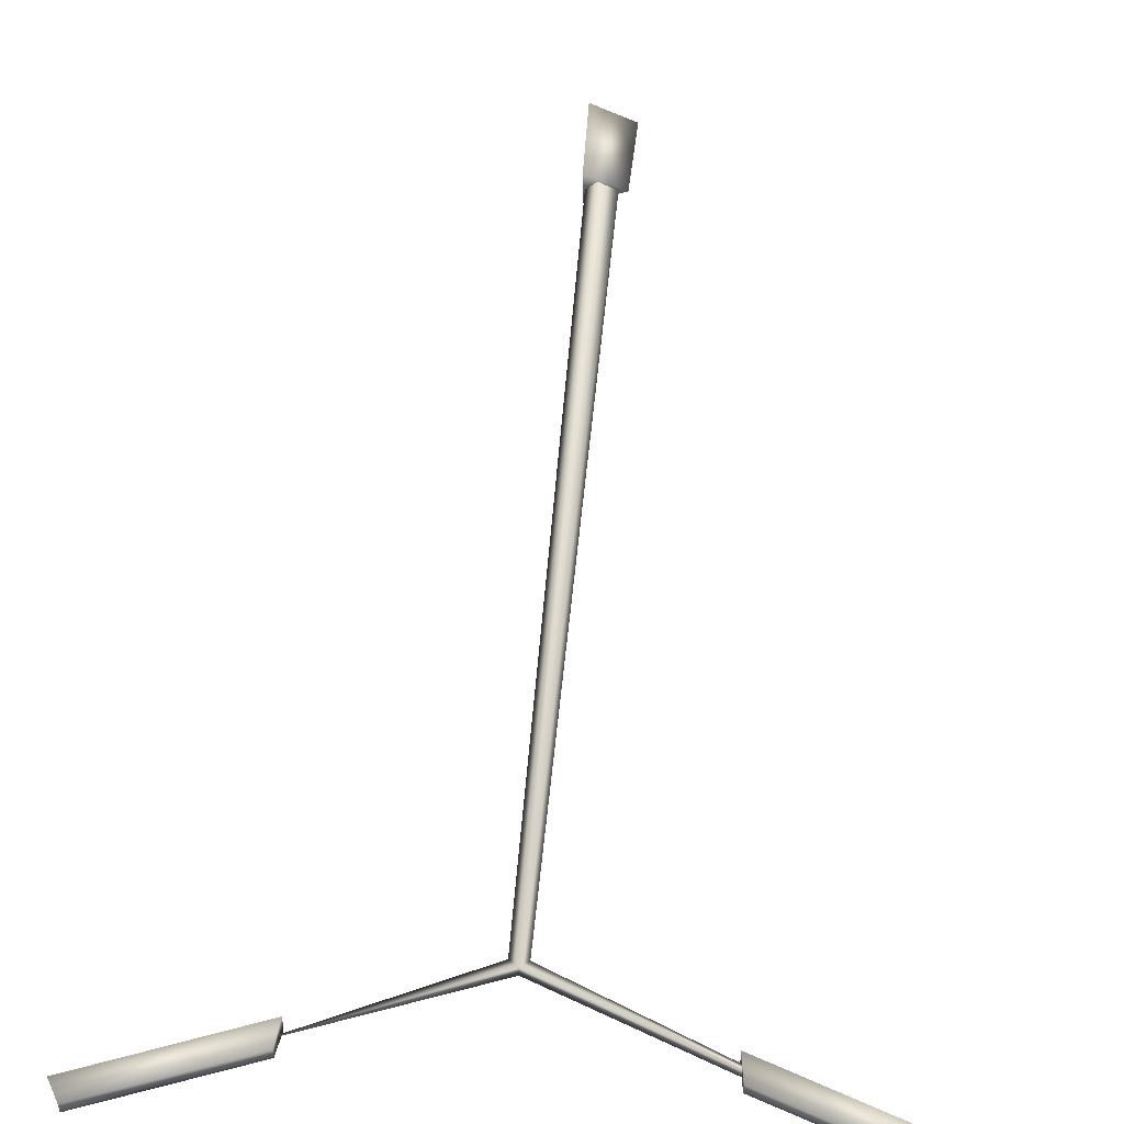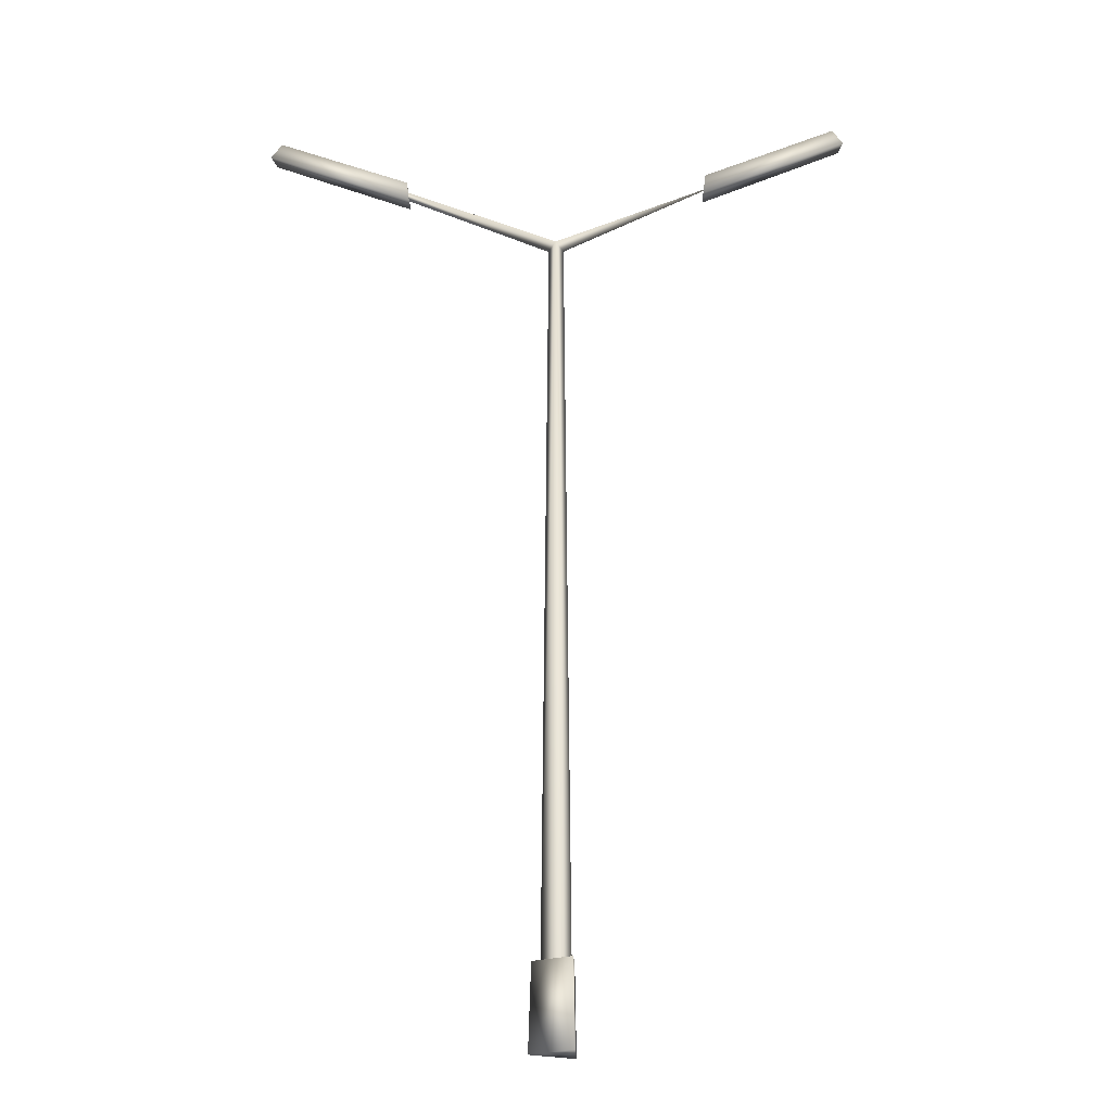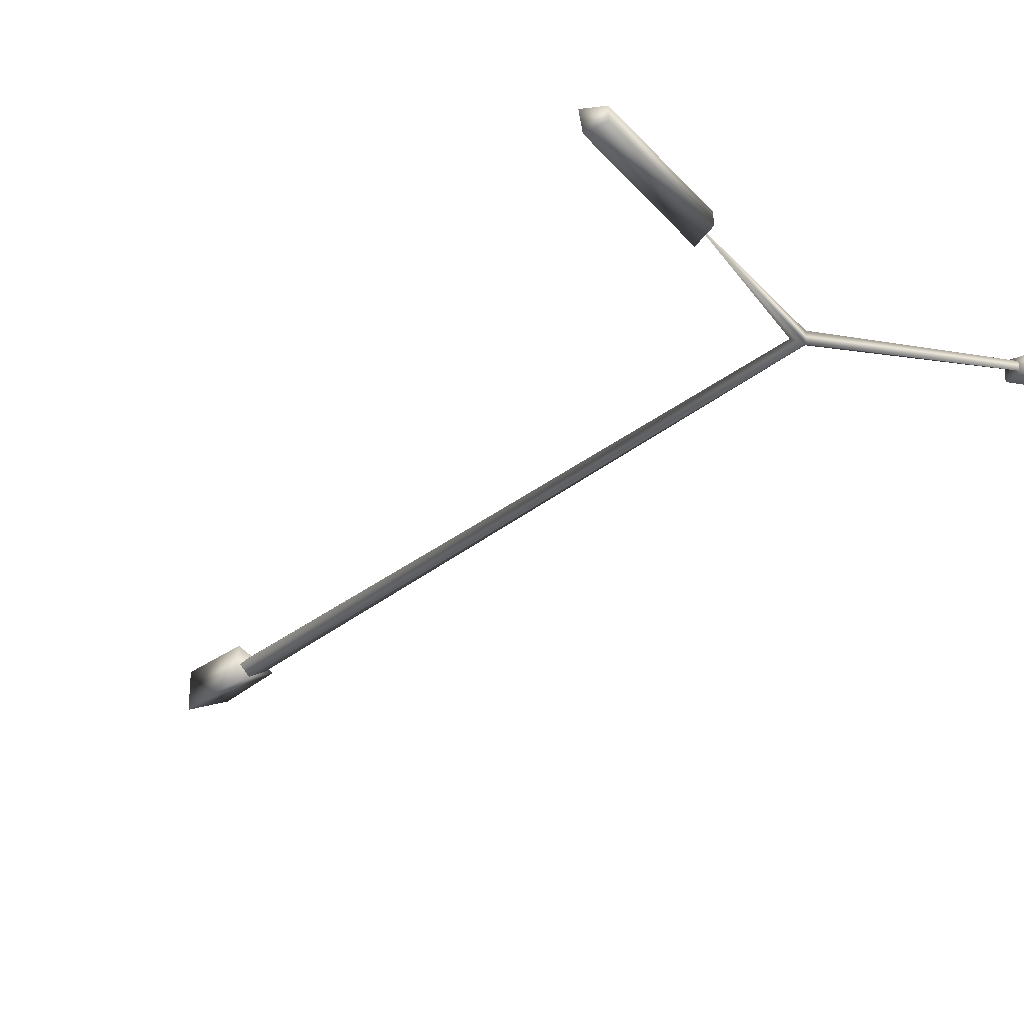
<metadata>
{"format":"obj","ext":"obj","renderer":"f3d","projection":"perspective","resolution":1024,"background":"white","views":[{"elev":51.6,"azim":-175.2,"up":"+Z"},{"elev":-24.6,"azim":2.5,"up":"+Y"},{"elev":-27.1,"azim":142.7,"up":"+Z"}]}
</metadata>
<code>
o lempa
v 3.714 5.799 -0.1231
v 3.635 6.027 0.05506
v 3.763 5.805 0.09338
v 3.635 6.027 -0.08733
v 0.2135 -4.976 -0.2278
v 0.2296 -6.023 0.2293
v 0.2296 -6.023 -0.2557
v 0.2135 -4.976 0.2014
v 0.05547 -5.802 -0.1517
v 0.1072 4.317 -0.02125
v 0.1947 -5.802 -0.02125
v 0.006312 4.428 -0.09238
v 0.006312 4.428 0.04987
v 0.05547 -5.802 0.1091
v -3.613 6.027 0.05506
v -3.692 5.799 -0.1231
v -3.741 5.805 0.09338
v -3.613 6.027 -0.08733
v -0.08286 4.317 -0.02125
v -0.1704 -5.802 -0.02125
v -0.2667 -4.976 -0.01319
v -0.2989 -6.023 -0.01319
v -2.098 5.321 -0.07153
v -2.098 5.321 0.02901
v 2.14 5.294 -0.02126
v 1.923 5.089 -0.1302
v 1.923 5.089 0.09338
v 1.961 5.383 0.05506
v 1.961 5.383 -0.08733
v -2.105 5.234 -0.02126
v -1.939 5.383 -0.08733
v -1.901 5.089 0.09338
v -1.901 5.089 -0.1302
v -1.939 5.383 0.05506
f 1 2 3
f 4 2 1
f 5 6 7
f 5 8 6
f 9 10 11
f 9 12 10
f 13 11 10
f 13 14 11
f 15 16 17
f 15 18 16
f 9 19 12
f 9 20 19
f 20 13 19
f 20 14 13
f 21 7 22
f 21 5 7
f 13 23 24
f 13 12 23
f 25 12 13
f 2 27 3
f 28 27 2
f 26 4 1
f 29 4 26
f 4 28 2
f 29 28 4
f 12 30 23
f 12 19 30
f 19 24 30
f 19 13 24
f 31 32 33
f 31 34 32
f 33 18 31
f 33 16 18
f 15 32 34
f 15 17 32
f 18 34 31
f 18 15 34
f 8 22 6
f 8 21 22
f 29 27 28
f 26 27 29
f 12 25 10
f 10 25 13
f 22 7 6
f 8 5 21
f 3 26 1
f 27 26 3
f 17 33 32
f 33 17 16

</code>
